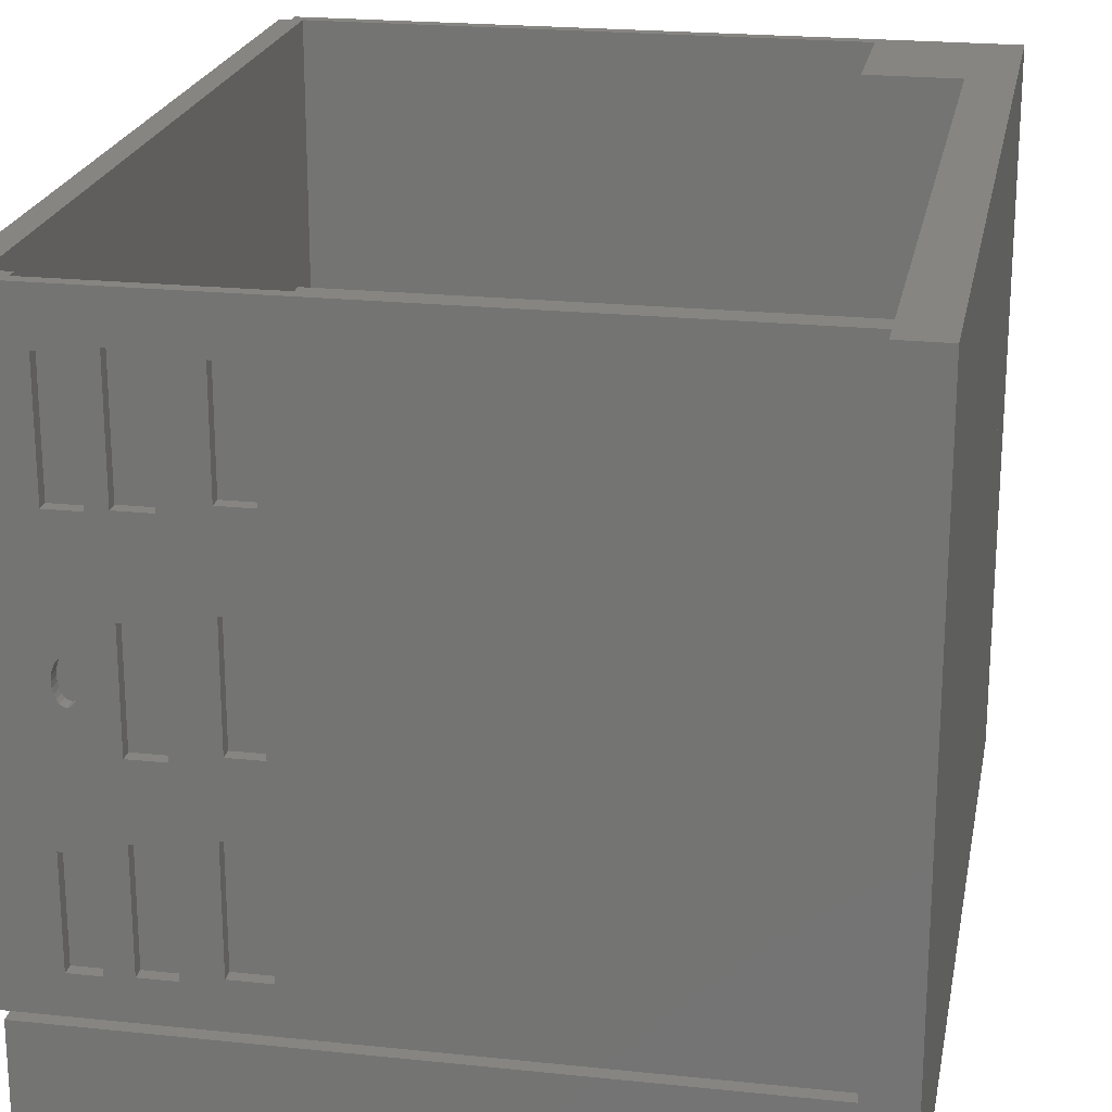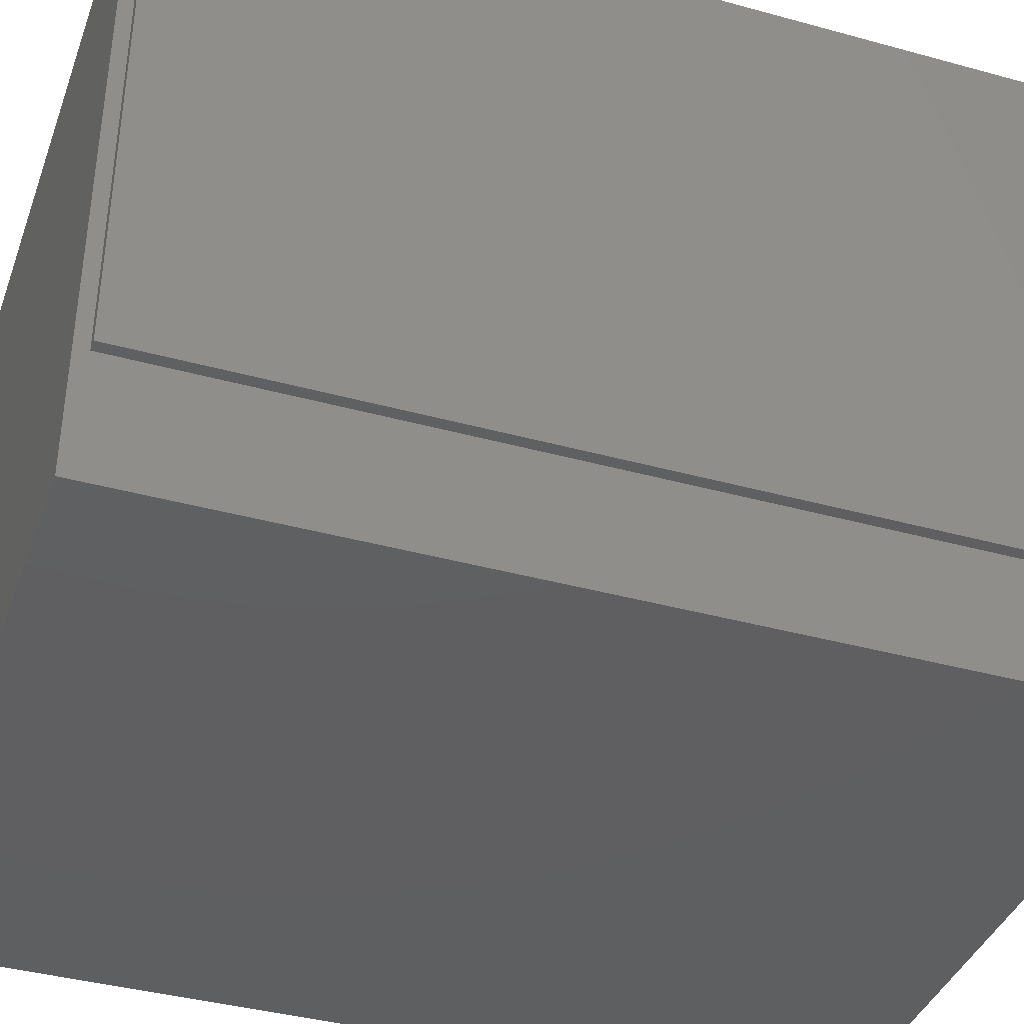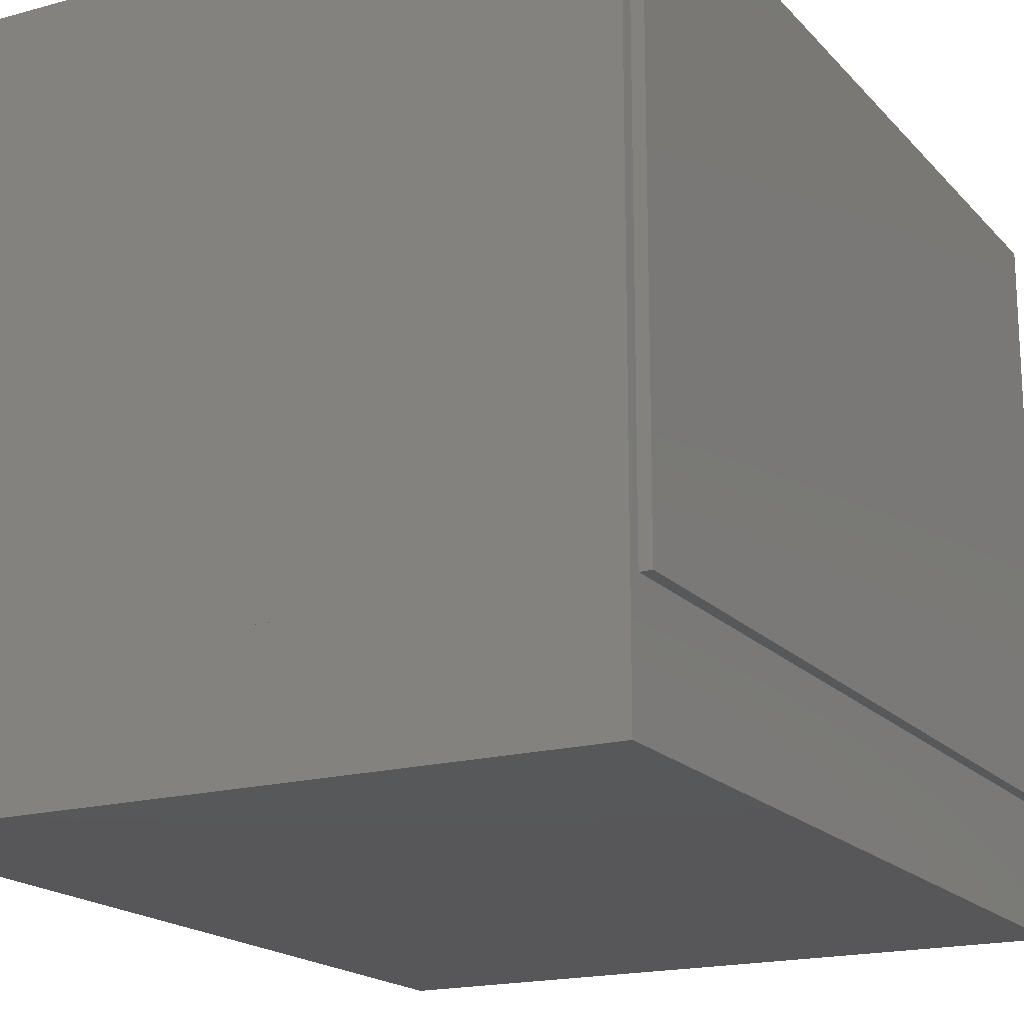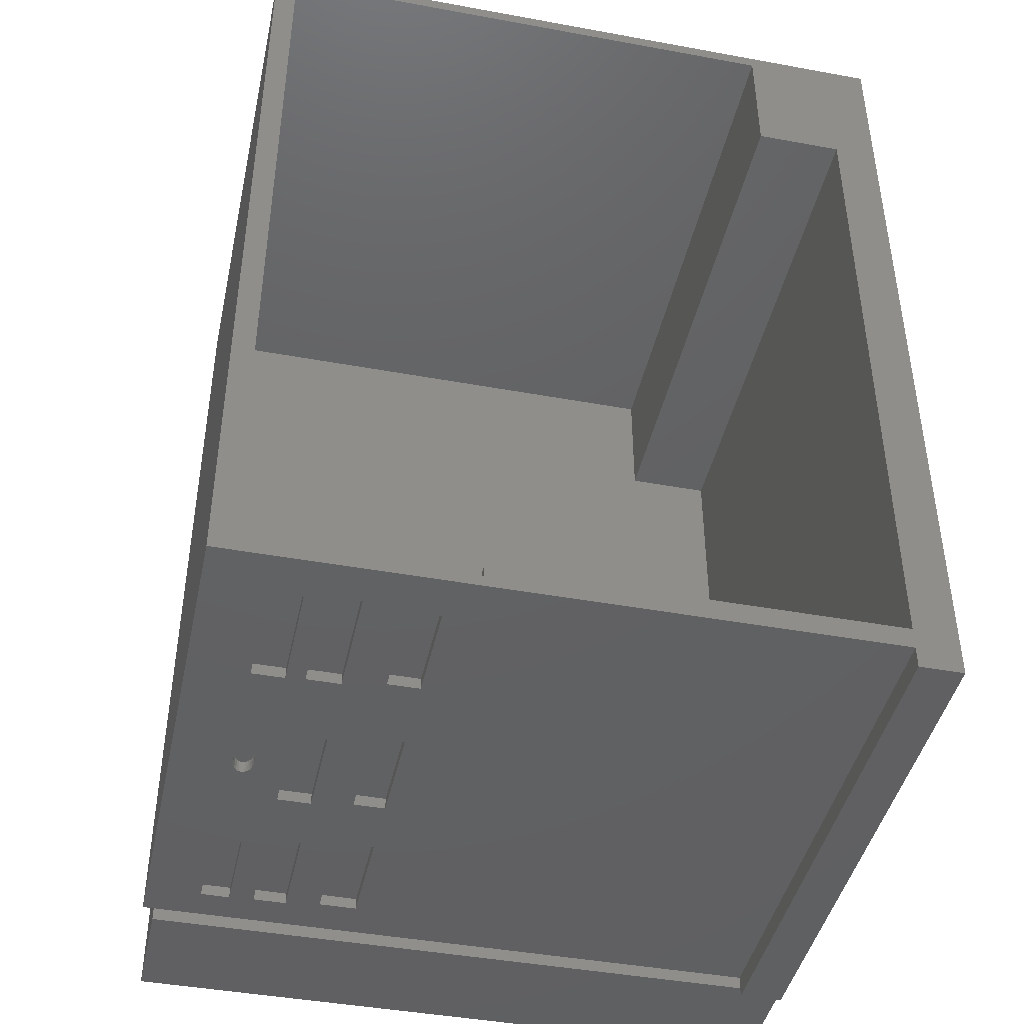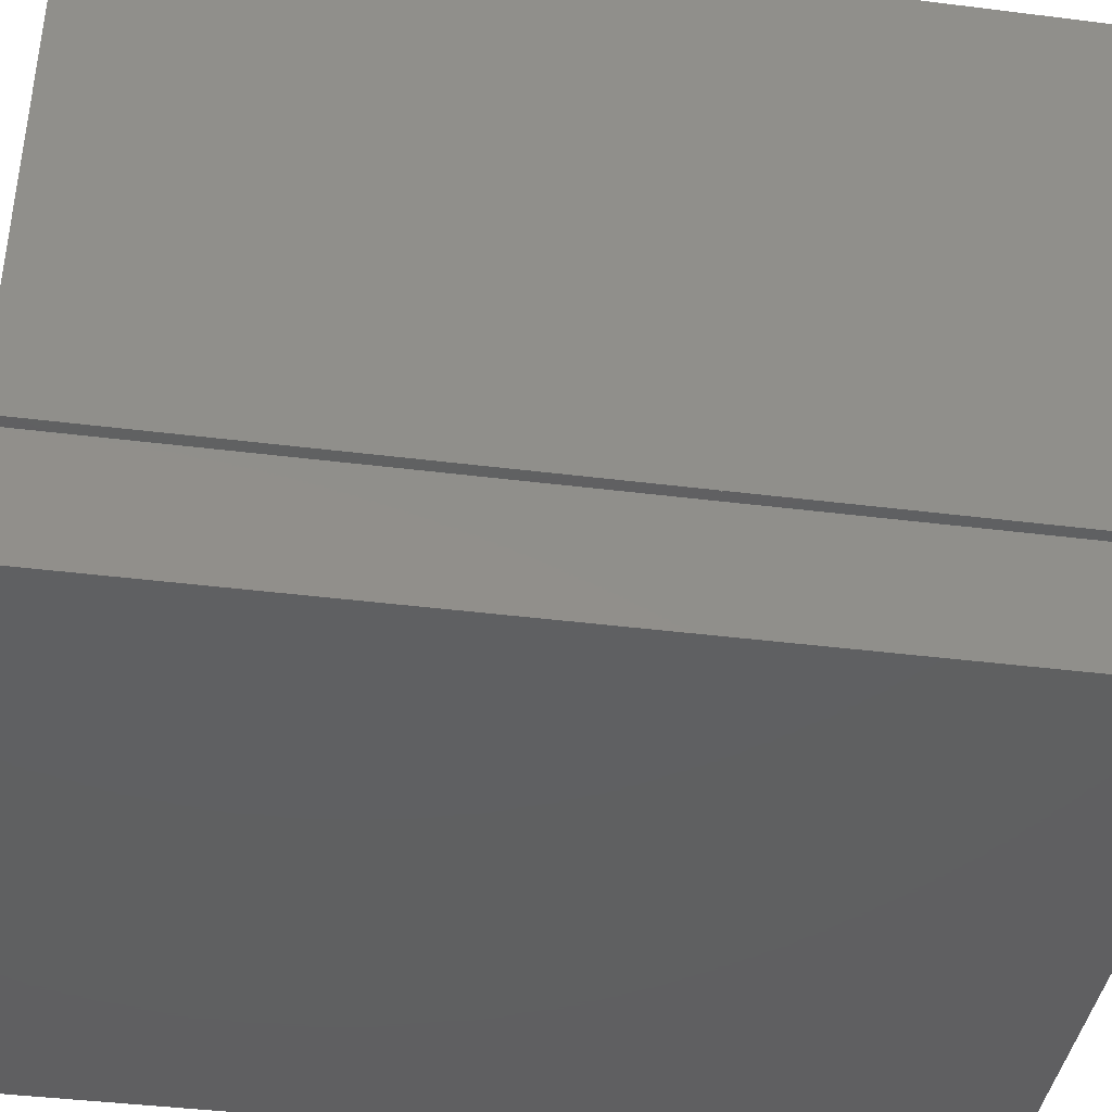
<metadata>
{"format":"stl","ext":"stl","renderer":"f3d","projection":"perspective","resolution":1024,"background":"white","views":[{"elev":21.5,"azim":10.6,"up":"+Z"},{"elev":-39.2,"azim":-109.0,"up":"+Z"},{"elev":-18.2,"azim":-151.9,"up":"+Z"},{"elev":-43.5,"azim":-12.2,"up":"+Y"},{"elev":-40.5,"azim":-98.8,"up":"+Z"}]}
</metadata>
<code>
# stl→obj: 188 verts, 474 faces
v 3.405e+04 1.351e+04 1.216e+04
v 3.42e+04 1.351e+04 1.17e+04
v 3.405e+04 1.351e+04 1.167e+04
v 3.42e+04 1.351e+04 1.22e+04
v 3.378e+04 1.351e+04 1.211e+04
v 3.39e+04 1.351e+04 1.167e+04
v 3.378e+04 1.351e+04 1.166e+04
v 3.39e+04 1.351e+04 1.216e+04
v 3.405e+04 1.351e+04 1.385e+04
v 3.423e+04 1.351e+04 1.336e+04
v 3.405e+04 1.351e+04 1.332e+04
v 3.423e+04 1.351e+04 1.383e+04
v 3.437e+04 1.351e+04 1.383e+04
v 3.36e+04 1.351e+04 1.15e+04
v 3.365e+04 1.351e+04 1.166e+04
v 3.45e+04 1.351e+04 1.15e+04
v 3.36e+04 1.351e+04 1.405e+04
v 3.365e+04 1.351e+04 1.211e+04
v 3.367e+04 1.351e+04 1.272e+04
v 3.367e+04 1.351e+04 1.27e+04
v 3.368e+04 1.351e+04 1.268e+04
v 3.368e+04 1.351e+04 1.266e+04
v 3.369e+04 1.351e+04 1.265e+04
v 3.39e+04 1.351e+04 1.247e+04
v 3.437e+04 1.351e+04 1.22e+04
v 3.37e+04 1.351e+04 1.264e+04
v 3.372e+04 1.351e+04 1.264e+04
v 3.367e+04 1.351e+04 1.275e+04
v 3.368e+04 1.351e+04 1.277e+04
v 3.368e+04 1.351e+04 1.278e+04
v 3.369e+04 1.351e+04 1.28e+04
v 3.37e+04 1.351e+04 1.281e+04
v 3.367e+04 1.351e+04 1.331e+04
v 3.372e+04 1.351e+04 1.281e+04
v 3.39e+04 1.351e+04 1.294e+04
v 3.405e+04 1.351e+04 1.294e+04
v 3.423e+04 1.351e+04 1.299e+04
v 3.367e+04 1.351e+04 1.383e+04
v 3.381e+04 1.351e+04 1.383e+04
v 3.39e+04 1.351e+04 1.385e+04
v 3.437e+04 1.351e+04 1.17e+04
v 3.45e+04 1.351e+04 1.405e+04
v 3.437e+04 1.351e+04 1.25e+04
v 3.405e+04 1.351e+04 1.247e+04
v 3.423e+04 1.351e+04 1.25e+04
v 3.437e+04 1.351e+04 1.299e+04
v 3.437e+04 1.351e+04 1.336e+04
v 3.381e+04 1.351e+04 1.331e+04
v 3.39e+04 1.351e+04 1.332e+04
v 3.375e+04 1.351e+04 1.266e+04
v 3.374e+04 1.351e+04 1.265e+04
v 3.373e+04 1.351e+04 1.264e+04
v 3.376e+04 1.351e+04 1.268e+04
v 3.376e+04 1.351e+04 1.27e+04
v 3.376e+04 1.351e+04 1.272e+04
v 3.376e+04 1.351e+04 1.275e+04
v 3.376e+04 1.351e+04 1.277e+04
v 3.375e+04 1.351e+04 1.278e+04
v 3.374e+04 1.351e+04 1.28e+04
v 3.373e+04 1.351e+04 1.281e+04
v 3.405e+04 1.345e+04 1.385e+04
v 3.423e+04 1.345e+04 1.336e+04
v 3.405e+04 1.345e+04 1.332e+04
v 3.423e+04 1.345e+04 1.383e+04
v 3.437e+04 1.345e+04 1.383e+04
v 3.36e+04 1.345e+04 1.405e+04
v 3.365e+04 1.345e+04 1.166e+04
v 3.36e+04 1.345e+04 1.15e+04
v 3.365e+04 1.345e+04 1.211e+04
v 3.367e+04 1.345e+04 1.272e+04
v 3.367e+04 1.345e+04 1.27e+04
v 3.378e+04 1.345e+04 1.211e+04
v 3.368e+04 1.345e+04 1.268e+04
v 3.368e+04 1.345e+04 1.266e+04
v 3.39e+04 1.345e+04 1.216e+04
v 3.369e+04 1.345e+04 1.265e+04
v 3.405e+04 1.345e+04 1.216e+04
v 3.39e+04 1.345e+04 1.247e+04
v 3.42e+04 1.345e+04 1.22e+04
v 3.437e+04 1.345e+04 1.22e+04
v 3.37e+04 1.345e+04 1.264e+04
v 3.372e+04 1.345e+04 1.264e+04
v 3.367e+04 1.345e+04 1.275e+04
v 3.368e+04 1.345e+04 1.277e+04
v 3.368e+04 1.345e+04 1.278e+04
v 3.369e+04 1.345e+04 1.28e+04
v 3.37e+04 1.345e+04 1.281e+04
v 3.367e+04 1.345e+04 1.331e+04
v 3.372e+04 1.345e+04 1.281e+04
v 3.39e+04 1.345e+04 1.294e+04
v 3.405e+04 1.345e+04 1.294e+04
v 3.423e+04 1.345e+04 1.299e+04
v 3.437e+04 1.345e+04 1.299e+04
v 3.367e+04 1.345e+04 1.383e+04
v 3.381e+04 1.345e+04 1.383e+04
v 3.39e+04 1.345e+04 1.385e+04
v 3.45e+04 1.345e+04 1.405e+04
v 3.45e+04 1.345e+04 1.15e+04
v 3.437e+04 1.345e+04 1.17e+04
v 3.405e+04 1.345e+04 1.167e+04
v 3.378e+04 1.345e+04 1.166e+04
v 3.42e+04 1.345e+04 1.17e+04
v 3.437e+04 1.345e+04 1.25e+04
v 3.405e+04 1.345e+04 1.247e+04
v 3.423e+04 1.345e+04 1.25e+04
v 3.437e+04 1.345e+04 1.336e+04
v 3.381e+04 1.345e+04 1.331e+04
v 3.39e+04 1.345e+04 1.332e+04
v 3.375e+04 1.345e+04 1.266e+04
v 3.374e+04 1.345e+04 1.265e+04
v 3.373e+04 1.345e+04 1.264e+04
v 3.376e+04 1.345e+04 1.268e+04
v 3.376e+04 1.345e+04 1.27e+04
v 3.376e+04 1.345e+04 1.272e+04
v 3.376e+04 1.345e+04 1.275e+04
v 3.376e+04 1.345e+04 1.277e+04
v 3.375e+04 1.345e+04 1.278e+04
v 3.374e+04 1.345e+04 1.28e+04
v 3.373e+04 1.345e+04 1.281e+04
v 3.39e+04 1.345e+04 1.167e+04
v 3.616e+04 1.735e+04 1.15e+04
v 3.59e+04 1.675e+04 1.15e+04
v 3.59e+04 1.735e+04 1.15e+04
v 3.65e+04 1.675e+04 1.15e+04
v 3.618e+04 1.735e+04 1.15e+04
v 3.62e+04 1.735e+04 1.15e+04
v 3.622e+04 1.735e+04 1.15e+04
v 3.624e+04 1.735e+04 1.15e+04
v 3.65e+04 1.735e+04 1.15e+04
v 3.65e+04 1.685e+04 1.15e+04
v 3.65e+04 1.725e+04 1.15e+04
v 3.65e+04 1.675e+04 1.405e+04
v 3.59e+04 1.735e+04 1.405e+04
v 3.59e+04 1.675e+04 1.405e+04
v 3.616e+04 1.735e+04 1.405e+04
v 3.618e+04 1.735e+04 1.405e+04
v 3.62e+04 1.735e+04 1.405e+04
v 3.622e+04 1.735e+04 1.405e+04
v 3.624e+04 1.735e+04 1.405e+04
v 3.65e+04 1.735e+04 1.405e+04
v 3.65e+04 1.685e+04 1.405e+04
v 3.65e+04 1.725e+04 1.405e+04
v 3.63e+04 1.355e+04 1.15e+04
v 3.45e+04 1.355e+04 1.15e+04
v 3.63e+04 1.345e+04 1.15e+04
v 3.63e+04 1.355e+04 1.405e+04
v 3.45e+04 1.355e+04 1.405e+04
v 3.63e+04 1.345e+04 1.405e+04
v 3.63e+04 1.675e+04 1.15e+04
v 3.65e+04 1.335e+04 1.15e+04
v 3.63e+04 1.335e+04 1.15e+04
v 3.65e+04 1.335e+04 1.405e+04
v 3.63e+04 1.335e+04 1.405e+04
v 3.63e+04 1.675e+04 1.405e+04
v 3.65e+04 1.741e+04 1.095e+04
v 3.345e+04 1.34e+04 1.095e+04
v 3.345e+04 1.741e+04 1.095e+04
v 3.65e+04 1.34e+04 1.095e+04
v 3.65e+04 1.34e+04 1.15e+04
v 3.345e+04 1.741e+04 1.15e+04
v 3.345e+04 1.34e+04 1.15e+04
v 3.65e+04 1.741e+04 1.15e+04
v 3.648e+04 1.741e+04 1.15e+04
v 3.345e+04 1.735e+04 1.15e+04
v 3.47e+04 1.735e+04 1.15e+04
v 3.476e+04 1.735e+04 1.15e+04
v 3.47e+04 1.735e+04 1.405e+04
v 3.345e+04 1.741e+04 1.405e+04
v 3.345e+04 1.735e+04 1.405e+04
v 3.648e+04 1.741e+04 1.405e+04
v 3.476e+04 1.735e+04 1.405e+04
v 3.65e+04 1.741e+04 1.405e+04
v 3.35e+04 1.735e+04 1.15e+04
v 3.349e+04 1.735e+04 1.15e+04
v 3.341e+04 1.735e+04 1.15e+04
v 3.34e+04 1.345e+04 1.15e+04
v 3.34e+04 1.735e+04 1.15e+04
v 3.35e+04 1.345e+04 1.15e+04
v 3.35e+04 1.355e+04 1.15e+04
v 3.35e+04 1.345e+04 1.405e+04
v 3.34e+04 1.735e+04 1.405e+04
v 3.34e+04 1.345e+04 1.405e+04
v 3.341e+04 1.735e+04 1.405e+04
v 3.349e+04 1.735e+04 1.405e+04
v 3.35e+04 1.735e+04 1.405e+04
v 3.35e+04 1.355e+04 1.405e+04
v 3.36e+04 1.355e+04 1.15e+04
v 3.36e+04 1.355e+04 1.405e+04
f 1 2 3
f 2 1 4
f 5 6 7
f 6 5 8
f 9 10 11
f 10 9 12
f 12 9 13
f 14 15 16
f 15 14 17
f 16 15 7
f 15 17 18
f 18 17 19
f 18 19 20
f 18 20 5
f 5 20 21
f 5 21 22
f 5 22 8
f 8 22 23
f 8 23 1
f 1 23 24
f 1 24 4
f 4 24 25
f 24 23 26
f 24 26 27
f 19 17 28
f 28 17 29
f 29 17 30
f 30 17 31
f 31 17 32
f 32 17 33
f 32 33 34
f 34 33 35
f 35 33 36
f 36 33 37
f 33 17 38
f 38 17 39
f 39 17 40
f 16 41 42
f 41 16 3
f 3 16 7
f 3 7 6
f 41 3 2
f 42 41 25
f 42 25 43
f 43 25 44
f 44 25 24
f 43 44 45
f 42 43 46
f 42 46 47
f 47 46 37
f 47 37 11
f 11 37 48
f 48 37 33
f 47 11 10
f 42 47 13
f 42 13 9
f 42 9 40
f 42 40 17
f 48 49 11
f 49 48 39
f 49 39 40
f 36 45 44
f 45 36 37
f 24 50 35
f 50 24 51
f 51 24 52
f 52 24 27
f 35 50 53
f 35 53 54
f 35 54 55
f 35 55 56
f 35 56 57
f 35 57 58
f 35 58 59
f 35 59 60
f 35 60 34
f 13 10 47
f 10 13 12
f 46 45 43
f 45 46 37
f 41 4 2
f 4 41 25
f 52 26 27
f 26 52 51
f 26 51 23
f 23 51 50
f 23 50 22
f 22 50 21
f 21 50 53
f 21 53 20
f 20 53 54
f 20 54 55
f 20 55 19
f 19 55 56
f 19 56 28
f 28 56 57
f 28 57 29
f 29 57 30
f 30 57 58
f 30 58 59
f 30 59 31
f 31 59 60
f 31 60 32
f 32 60 34
f 36 24 44
f 24 36 35
f 1 6 3
f 6 1 8
f 39 33 48
f 33 39 38
f 5 15 7
f 15 5 18
f 61 62 63
f 62 61 64
f 64 61 65
f 66 67 68
f 67 66 69
f 69 66 70
f 69 70 71
f 69 71 72
f 72 71 73
f 72 73 74
f 72 74 75
f 75 74 76
f 75 76 77
f 77 76 78
f 77 78 79
f 79 78 80
f 78 76 81
f 78 81 82
f 70 66 83
f 83 66 84
f 84 66 85
f 85 66 86
f 86 66 87
f 87 66 88
f 87 88 89
f 89 88 90
f 90 88 91
f 91 88 92
f 92 88 93
f 88 66 94
f 94 66 95
f 95 66 96
f 96 66 61
f 61 66 97
f 98 99 97
f 99 98 68
f 99 68 100
f 100 68 101
f 101 68 67
f 99 100 102
f 97 99 80
f 97 80 103
f 103 80 104
f 104 80 78
f 103 104 105
f 97 103 93
f 97 93 106
f 106 93 63
f 63 93 107
f 107 93 88
f 63 107 108
f 106 63 62
f 97 106 65
f 97 65 61
f 95 108 107
f 108 95 96
f 91 105 104
f 105 91 92
f 78 109 90
f 109 78 110
f 110 78 111
f 111 78 82
f 90 109 112
f 90 112 113
f 90 113 114
f 90 114 115
f 90 115 116
f 90 116 117
f 90 117 118
f 90 118 119
f 90 119 89
f 77 102 100
f 102 77 79
f 101 120 100
f 120 101 72
f 120 72 75
f 97 17 42
f 17 97 66
f 98 42 16
f 42 98 97
f 14 98 16
f 98 14 68
f 66 14 17
f 14 66 68
f 65 47 13
f 47 65 106
f 12 65 13
f 65 12 64
f 62 12 10
f 12 62 64
f 106 10 47
f 10 106 62
f 93 43 46
f 43 93 103
f 37 93 46
f 93 37 92
f 105 37 45
f 37 105 92
f 103 45 43
f 45 103 105
f 102 4 2
f 4 102 79
f 99 2 41
f 2 99 102
f 80 41 25
f 41 80 99
f 4 80 25
f 80 4 79
f 70 28 19
f 28 70 83
f 71 19 20
f 19 71 70
f 21 71 20
f 71 21 73
f 74 21 22
f 21 74 73
f 76 22 23
f 22 76 74
f 81 23 26
f 23 81 76
f 82 26 27
f 26 82 81
f 111 27 52
f 27 111 82
f 110 52 51
f 52 110 111
f 109 51 50
f 51 109 110
f 112 50 53
f 50 112 109
f 54 112 53
f 112 54 113
f 55 113 54
f 113 55 114
f 115 55 56
f 55 115 114
f 116 56 57
f 56 116 115
f 58 116 57
f 116 58 117
f 59 117 58
f 117 59 118
f 60 118 59
f 118 60 119
f 34 119 60
f 119 34 89
f 32 89 34
f 89 32 87
f 31 87 32
f 87 31 86
f 30 86 31
f 86 30 85
f 84 30 29
f 30 84 85
f 28 84 29
f 84 28 83
f 61 11 9
f 11 61 63
f 40 61 9
f 61 40 96
f 108 40 49
f 40 108 96
f 63 49 11
f 49 63 108
f 91 44 36
f 44 91 104
f 35 91 36
f 91 35 90
f 24 90 35
f 90 24 78
f 78 44 104
f 44 78 24
f 77 3 1
f 3 77 100
f 8 77 1
f 77 8 75
f 6 75 8
f 75 6 120
f 100 6 3
f 6 100 120
f 95 48 39
f 48 95 107
f 38 95 39
f 95 38 94
f 88 38 33
f 38 88 94
f 107 33 48
f 33 107 88
f 101 15 7
f 15 101 67
f 72 7 5
f 7 72 101
f 18 72 5
f 72 18 69
f 67 18 15
f 18 67 69
f 49 9 11
f 9 49 40
f 121 122 123
f 122 121 124
f 124 121 125
f 124 125 126
f 124 126 127
f 124 127 128
f 124 128 129
f 124 129 130
f 130 129 131
f 132 133 134
f 133 132 135
f 135 132 136
f 136 132 137
f 137 132 138
f 138 132 139
f 139 132 140
f 140 132 141
f 140 141 142
f 133 121 123
f 121 133 135
f 135 125 121
f 125 135 136
f 136 126 125
f 126 136 137
f 137 127 126
f 127 137 138
f 138 128 127
f 128 138 139
f 139 129 128
f 129 139 140
f 129 142 131
f 142 129 140
f 131 141 130
f 141 131 142
f 130 132 124
f 132 130 141
f 132 122 124
f 122 132 134
f 133 122 134
f 122 133 123
f 143 98 144
f 98 143 145
f 97 146 147
f 146 97 148
f 147 143 144
f 143 147 146
f 143 148 145
f 148 143 146
f 148 98 145
f 98 148 97
f 147 98 97
f 98 147 144
f 124 143 149
f 143 124 145
f 145 150 151
f 150 145 124
f 152 148 153
f 148 152 146
f 146 152 132
f 132 154 146
f 154 143 146
f 143 154 149
f 154 124 149
f 124 154 132
f 124 152 150
f 152 124 132
f 152 151 150
f 151 152 153
f 148 151 153
f 151 148 145
f 146 145 148
f 145 146 143
f 155 156 157
f 156 155 158
f 159 160 161
f 160 159 162
f 160 156 161
f 156 160 157
f 159 156 158
f 156 159 161
f 155 159 158
f 159 155 162
f 160 155 157
f 155 160 162
f 163 164 160
f 164 163 165
f 165 163 166
f 166 163 129
f 129 163 163
f 129 163 162
f 167 168 169
f 168 167 170
f 170 167 171
f 170 171 140
f 170 140 170
f 170 140 172
f 171 165 166
f 165 171 167
f 165 169 164
f 169 165 167
f 168 164 169
f 164 168 160
f 168 163 160
f 163 168 170
f 170 163 163
f 163 170 170
f 163 172 162
f 172 163 170
f 129 172 140
f 172 129 162
f 140 166 129
f 166 140 171
f 173 174 174
f 175 176 177
f 176 175 175
f 176 175 178
f 178 175 164
f 178 164 164
f 178 164 174
f 178 174 173
f 178 173 179
f 180 181 182
f 181 180 183
f 183 180 169
f 169 180 169
f 169 180 184
f 184 180 184
f 184 180 185
f 185 180 186
f 183 181 183
f 173 186 179
f 186 173 185
f 179 180 178
f 180 179 186
f 178 182 176
f 182 178 180
f 181 176 182
f 176 181 177
f 177 183 175
f 183 177 181
f 175 183 175
f 183 175 183
f 183 164 175
f 164 183 169
f 169 164 164
f 164 169 169
f 169 174 164
f 174 169 184
f 184 174 184
f 174 184 174
f 184 173 174
f 173 184 185
f 187 178 179
f 178 187 68
f 66 186 180
f 186 66 188
f 186 187 179
f 187 186 188
f 187 66 68
f 66 187 188
f 66 178 68
f 178 66 180
f 186 178 180
f 178 186 179

</code>
